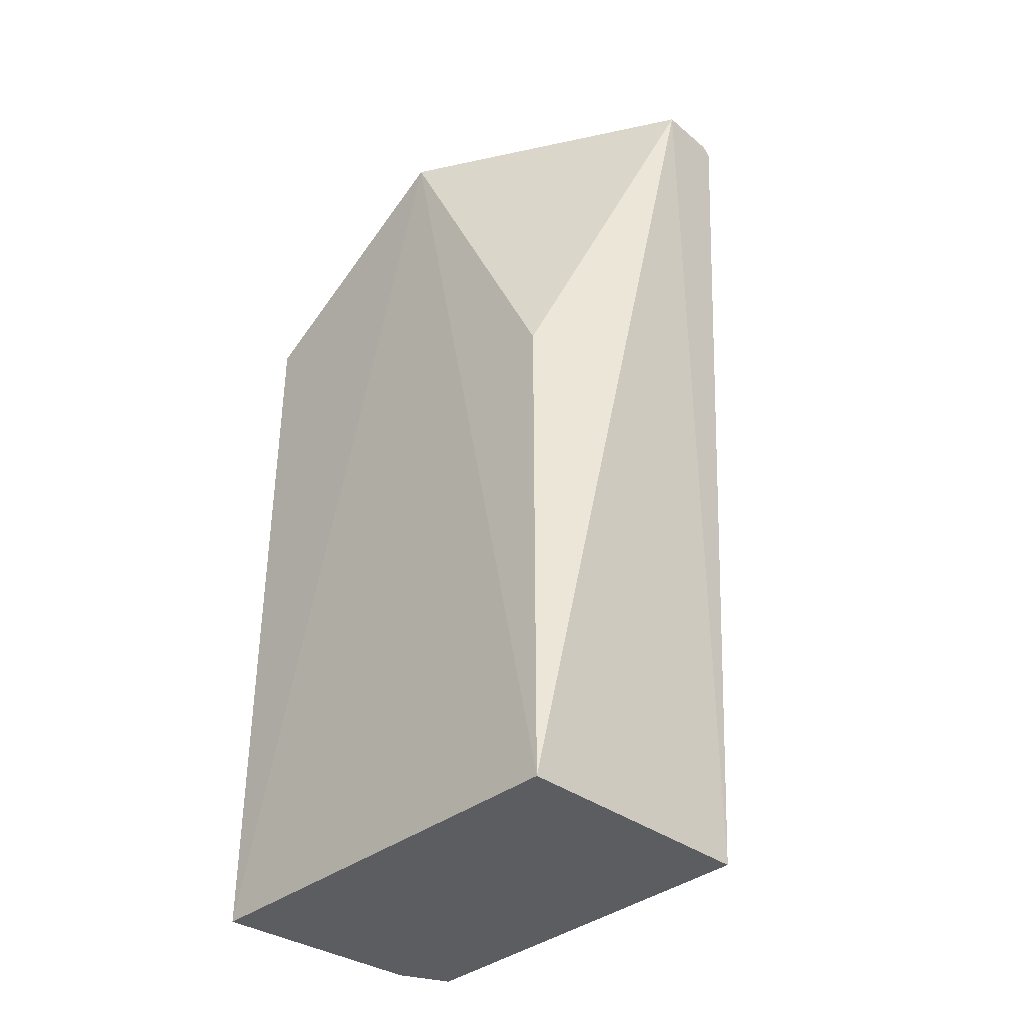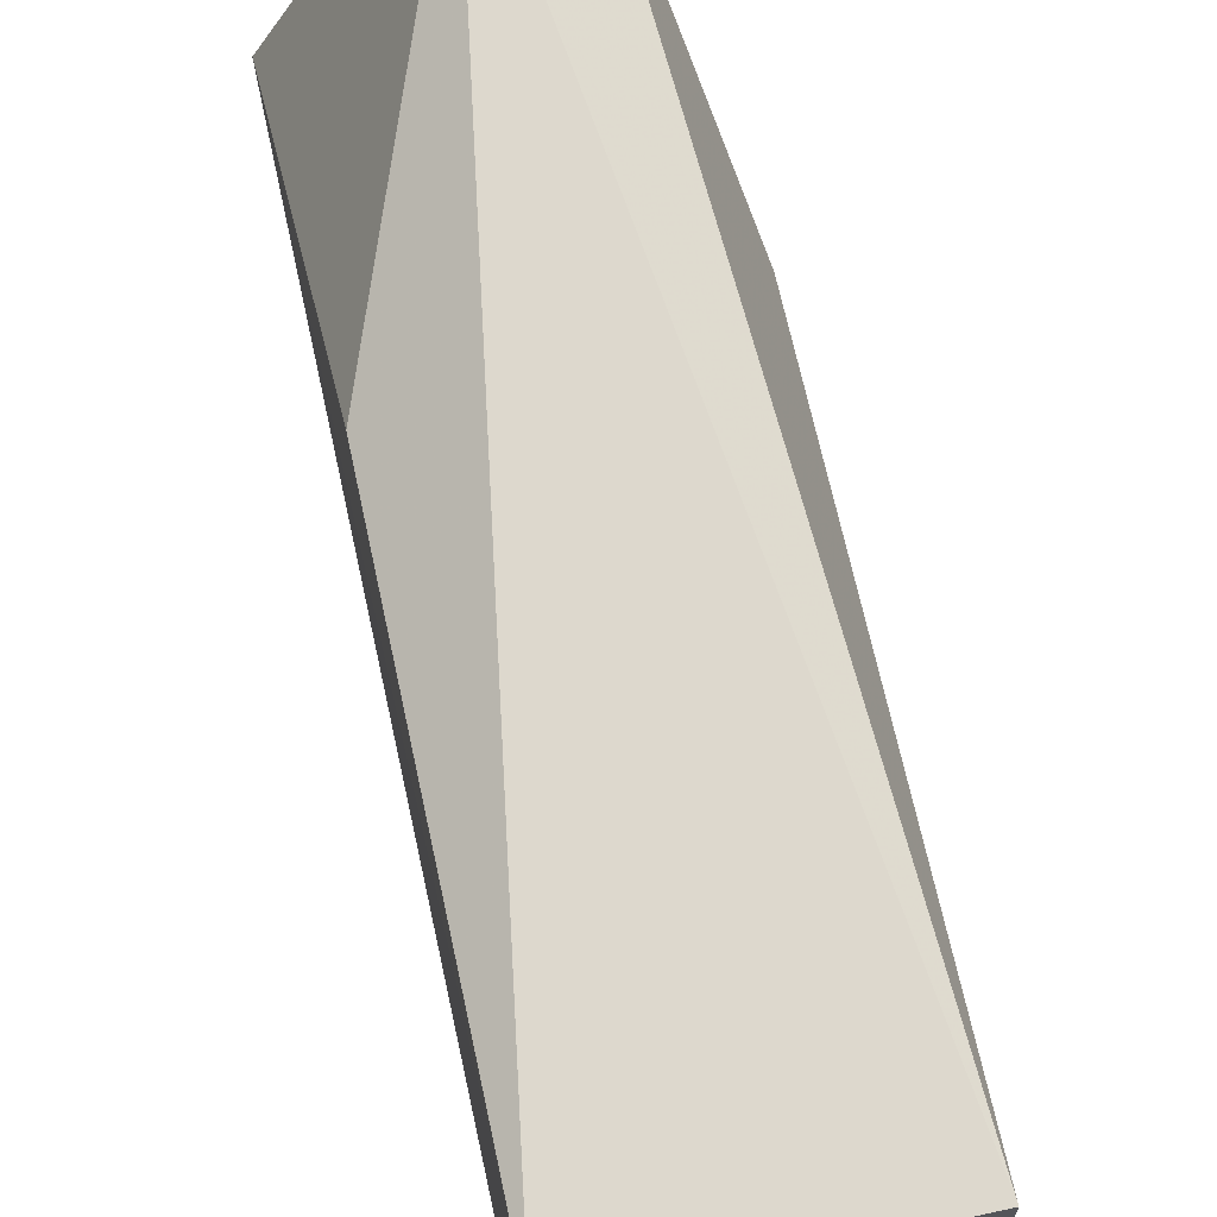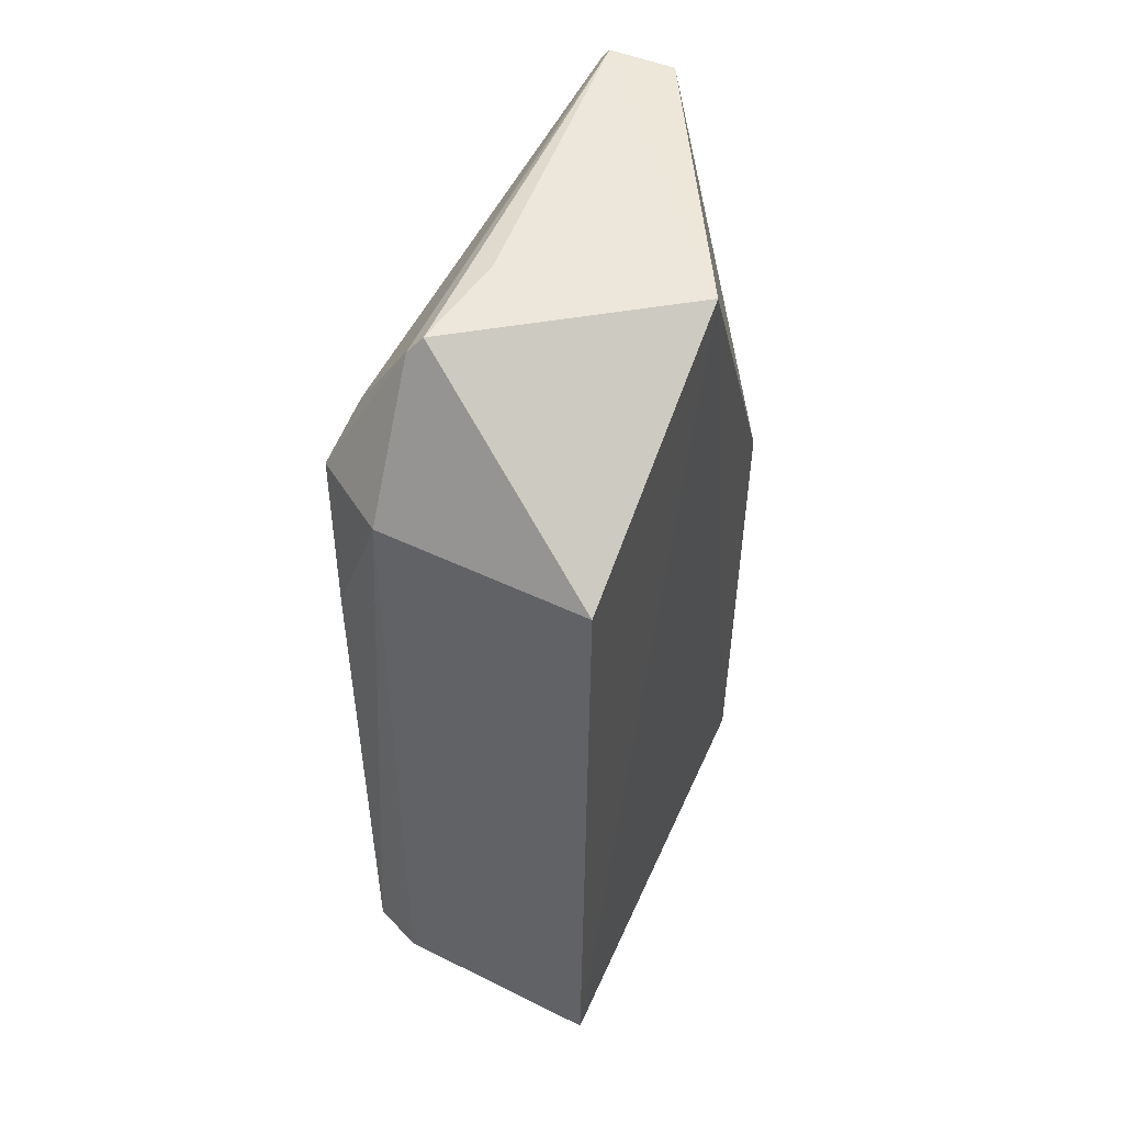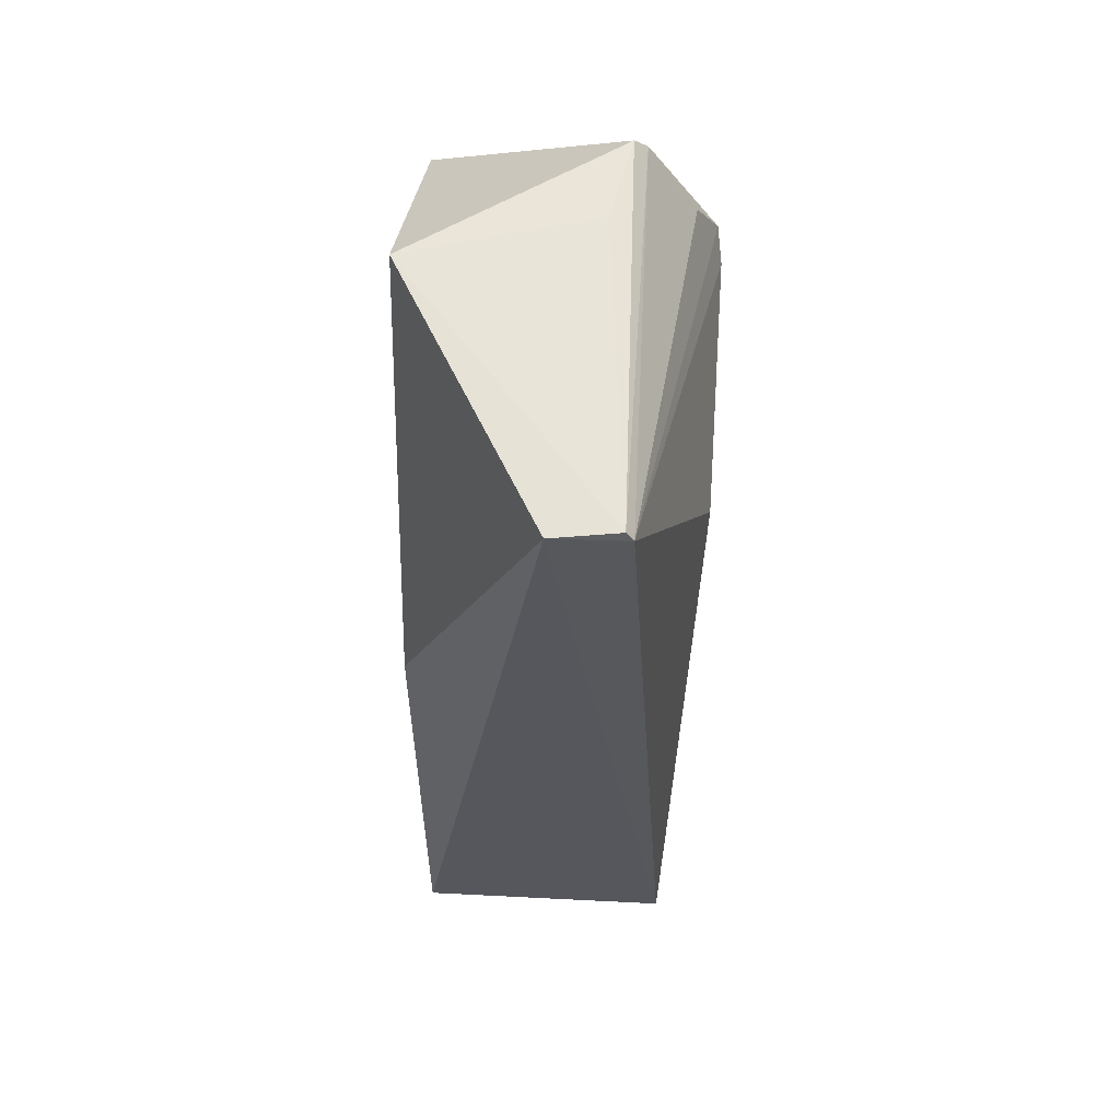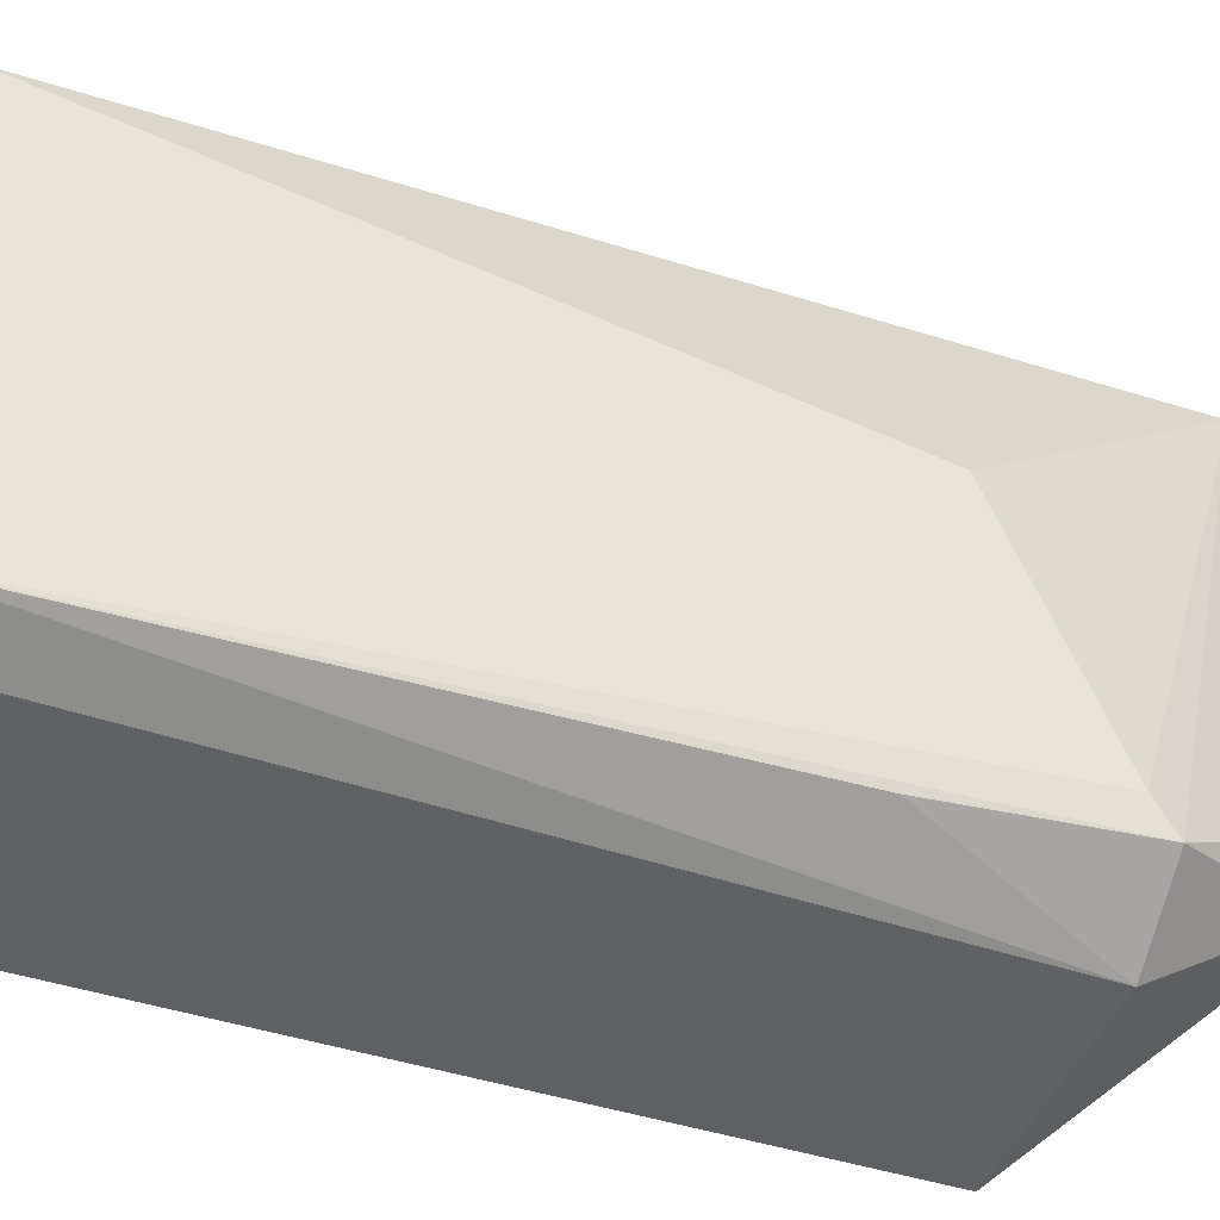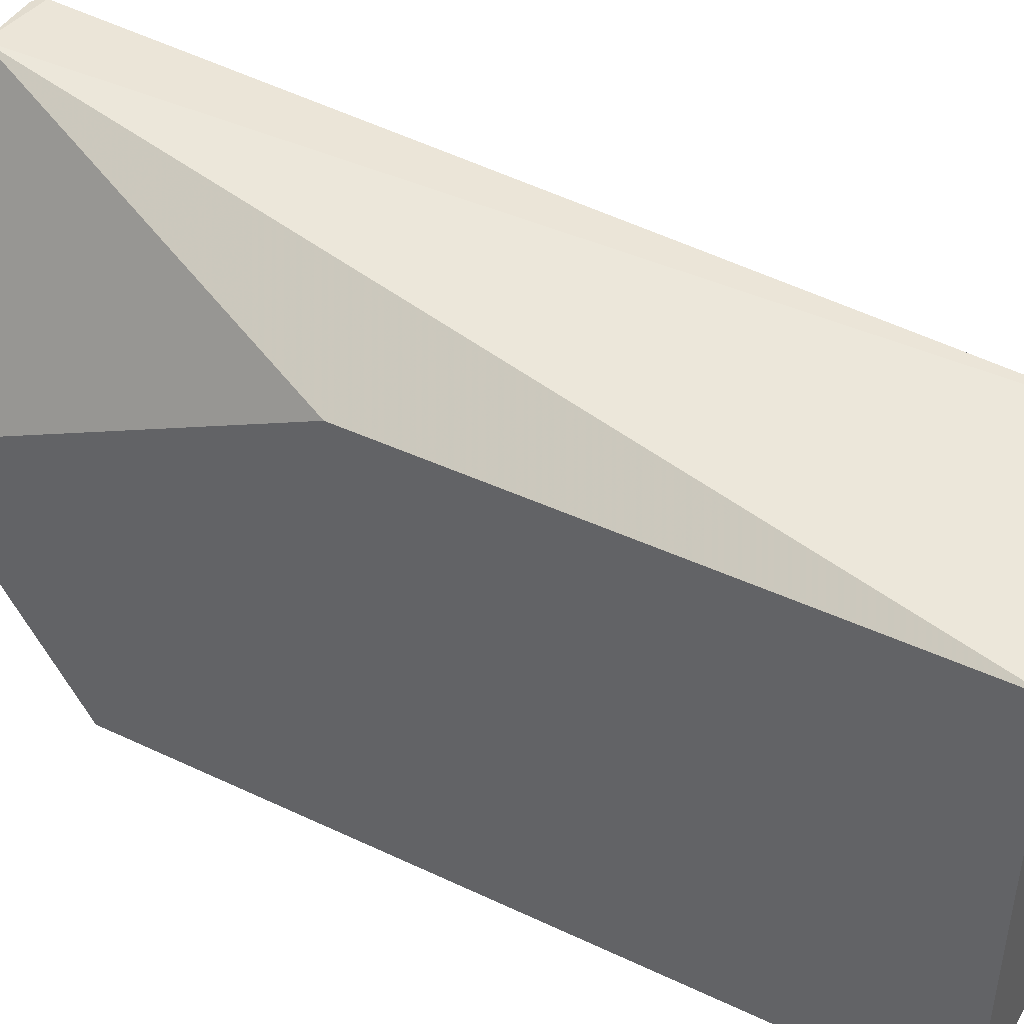
<metadata>
{"format":"obj","ext":"obj","renderer":"f3d","projection":"perspective","resolution":1024,"background":"white","views":[{"elev":-36.0,"azim":-44.3,"up":"+Y"},{"elev":66.6,"azim":-12.2,"up":"+Z"},{"elev":52.2,"azim":-156.5,"up":"+Y"},{"elev":56.4,"azim":3.1,"up":"+Y"},{"elev":-42.0,"azim":67.4,"up":"+Z"},{"elev":44.6,"azim":-61.3,"up":"+Z"}]}
</metadata>
<code>
v 0.04992 0.03155 0.01832
v 0.05158 0.001516 0.01527
v 0.05226 0.02709 0.002694
v 0.04264 0.02727 0.0003998
v 0.04268 0.001505 0.01528
v 0.05002 0.001467 0.0007745
v 0.04941 0.03226 0.004144
v 0.05237 0.023 0.01125
v 0.0475 0.03173 0.01849
v 0.05173 0.001485 0.001532
v 0.04978 0.02719 0.0009145
v 0.0427 0.001538 0.0001523
v 0.0515 0.02911 0.003898
v 0.05243 0.0263 0.003603
v 0.04244 0.03211 0.008999
v 0.04968 0.03189 0.01829
v 0.05205 0.02095 0.002179
v 0.04985 0.03175 0.003862
v 0.04268 0.0192 0.01528
v 0.04877 0.03236 0.00742
f 6 2 5
f 8 1 2
f 9 5 2
f 9 2 1
f 10 2 6
f 10 8 2
f 11 10 6
f 11 4 7
f 12 6 5
f 12 11 6
f 12 4 11
f 13 1 3
f 14 3 1
f 14 1 8
f 14 10 3
f 14 8 10
f 15 12 5
f 15 4 12
f 15 7 4
f 16 9 1
f 16 15 9
f 17 11 3
f 17 3 10
f 17 10 11
f 18 11 7
f 18 3 11
f 18 13 3
f 18 1 13
f 18 16 1
f 18 7 16
f 19 15 5
f 19 5 9
f 19 9 15
f 20 16 7
f 20 7 15
f 20 15 16

</code>
